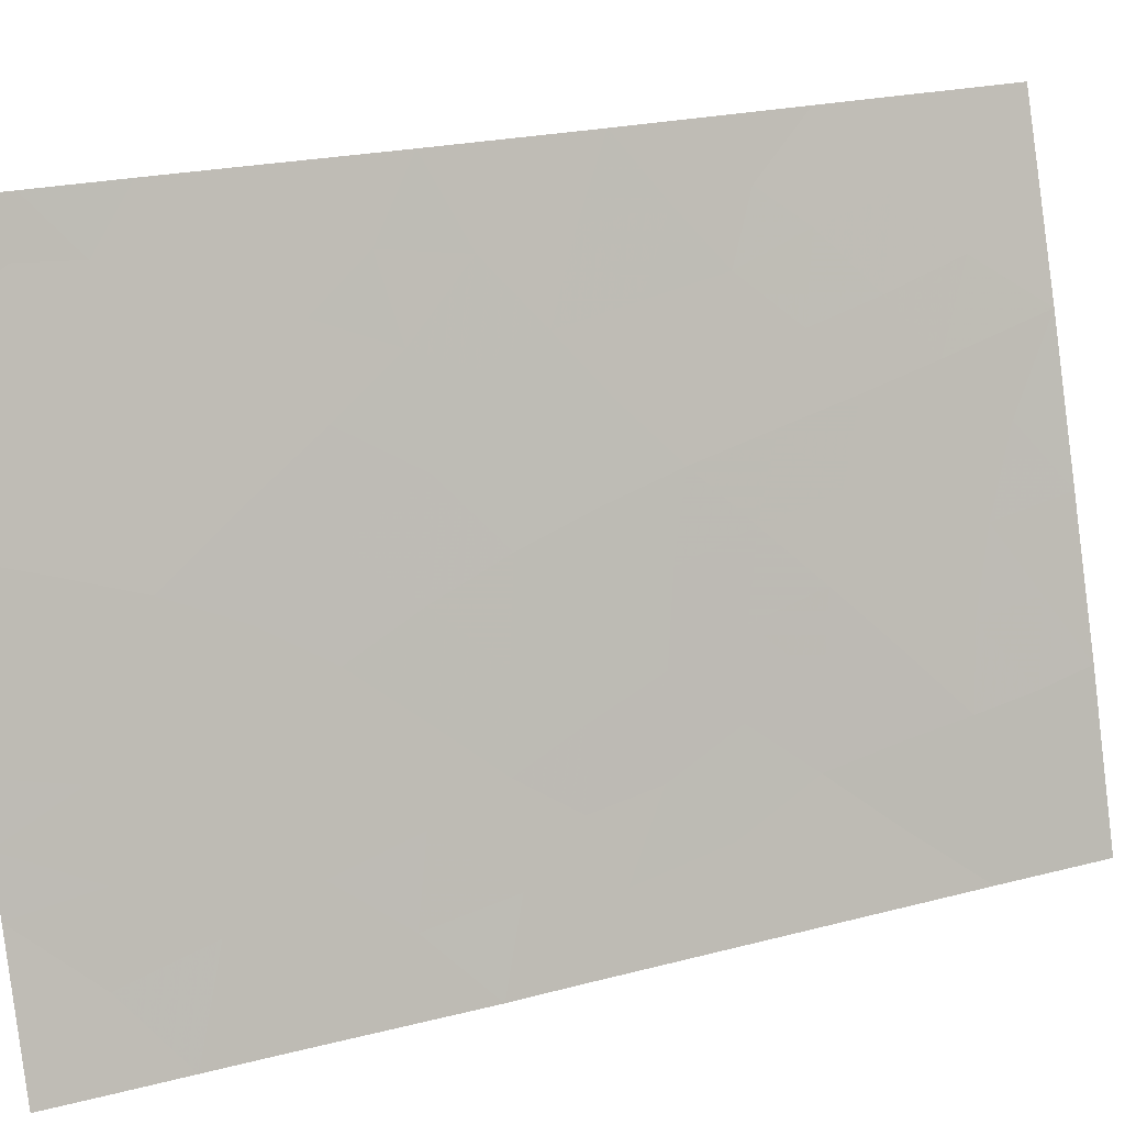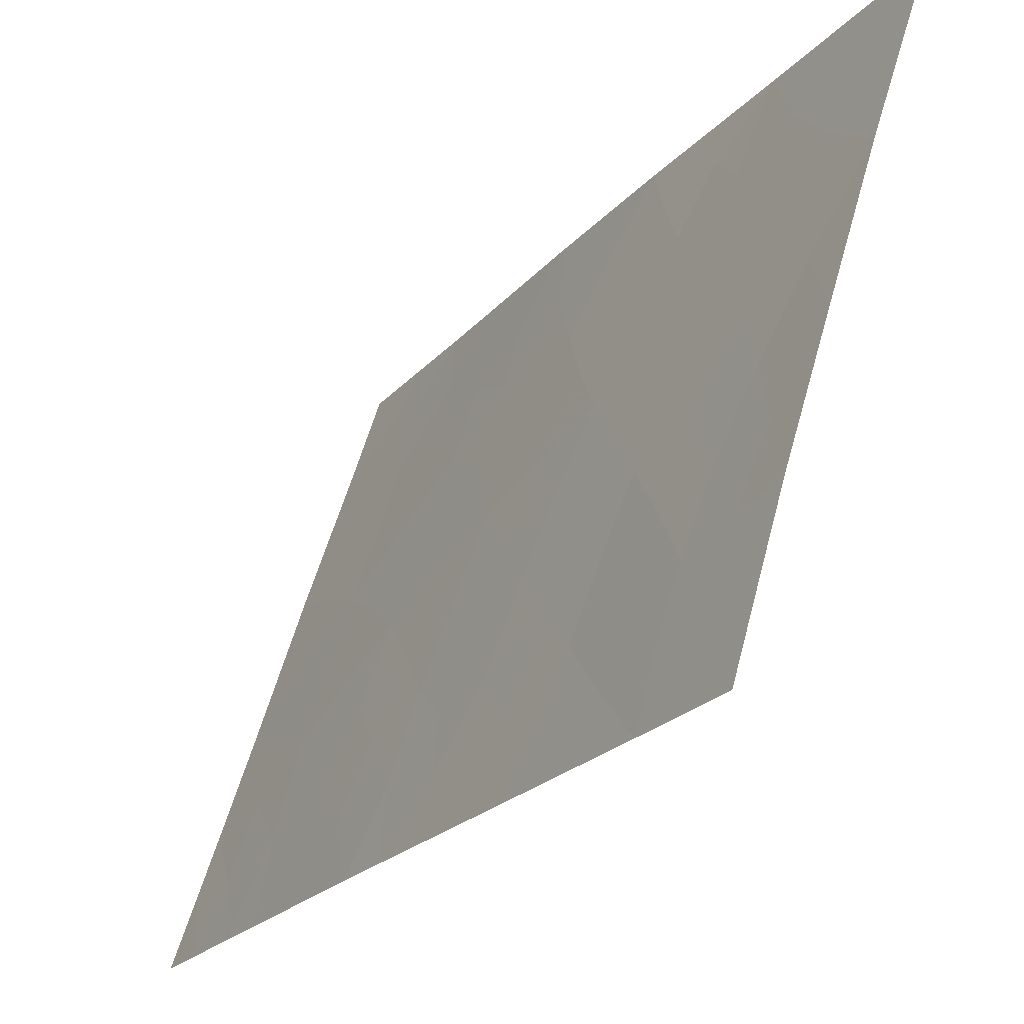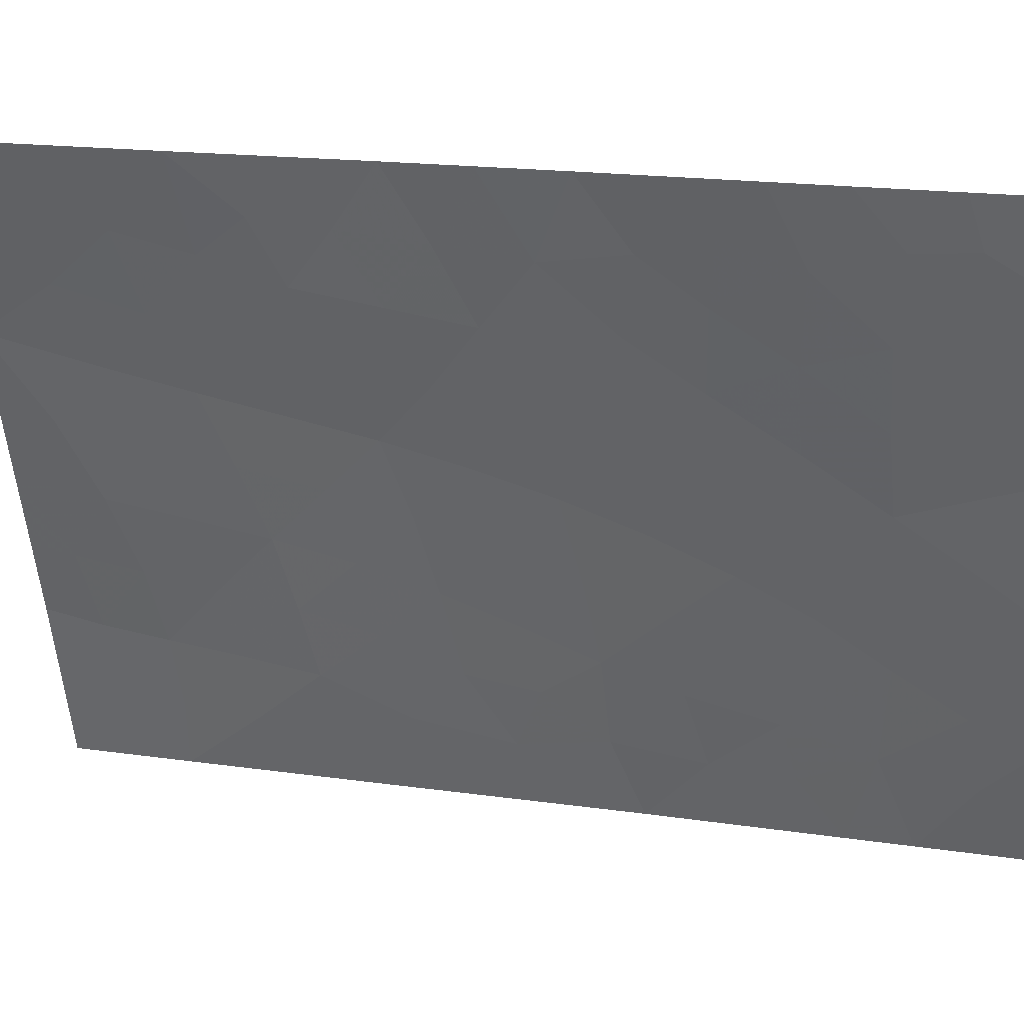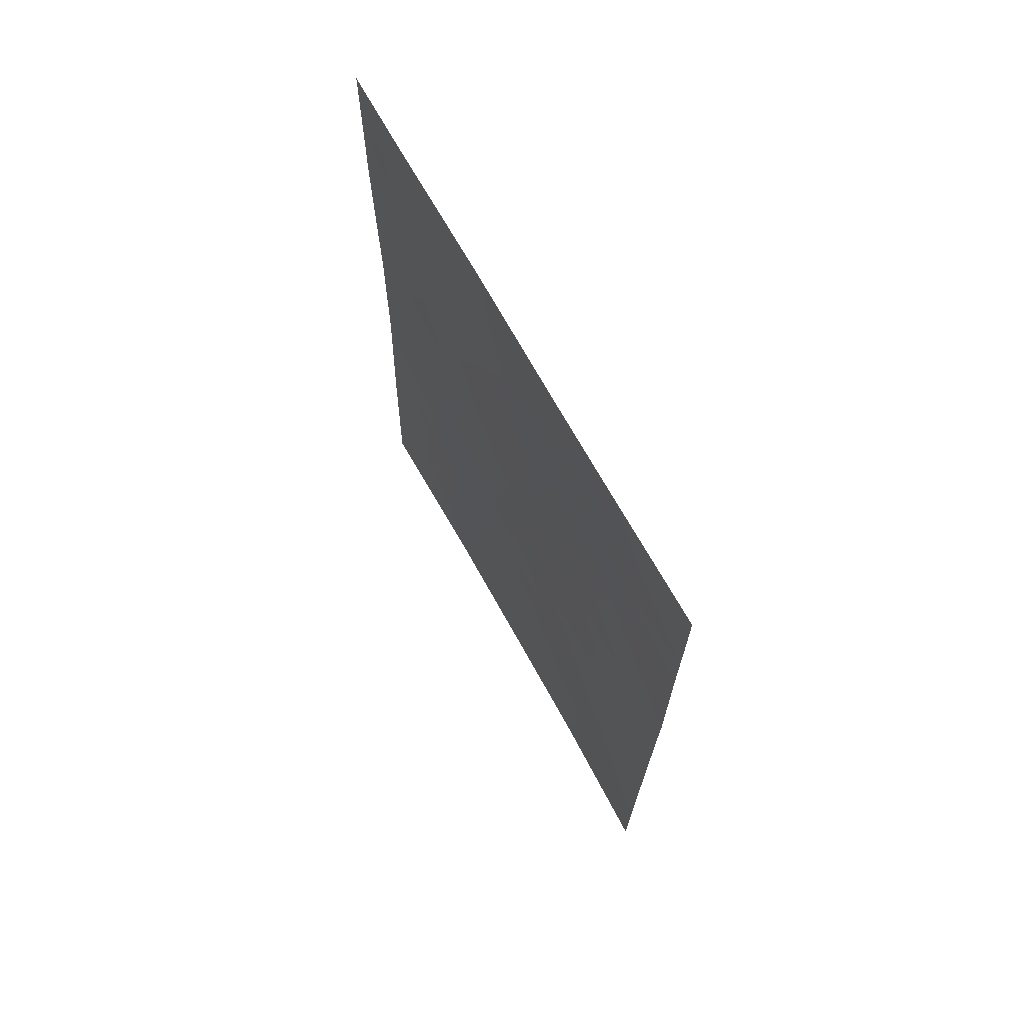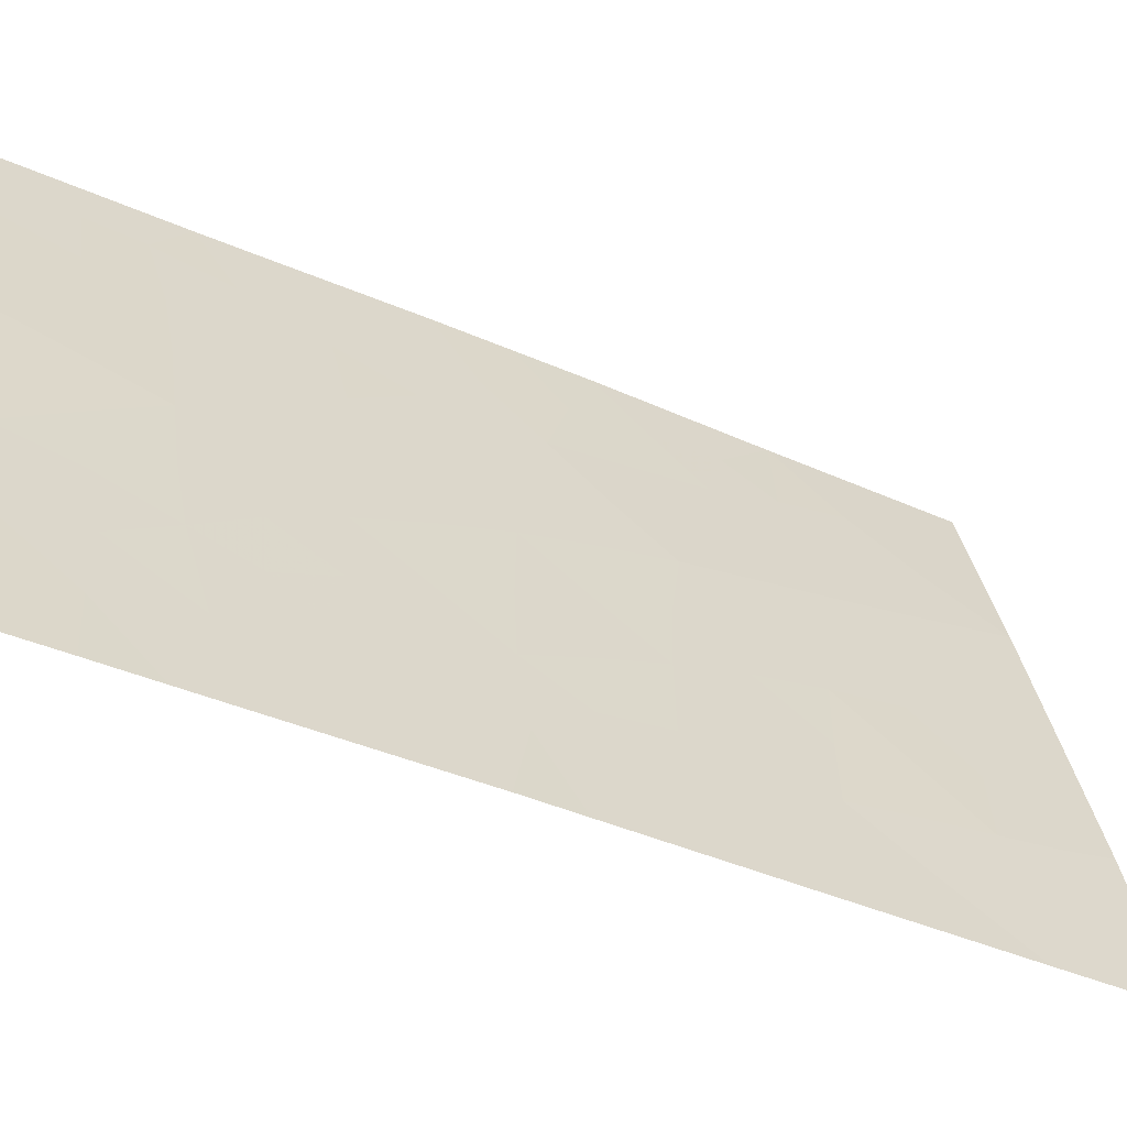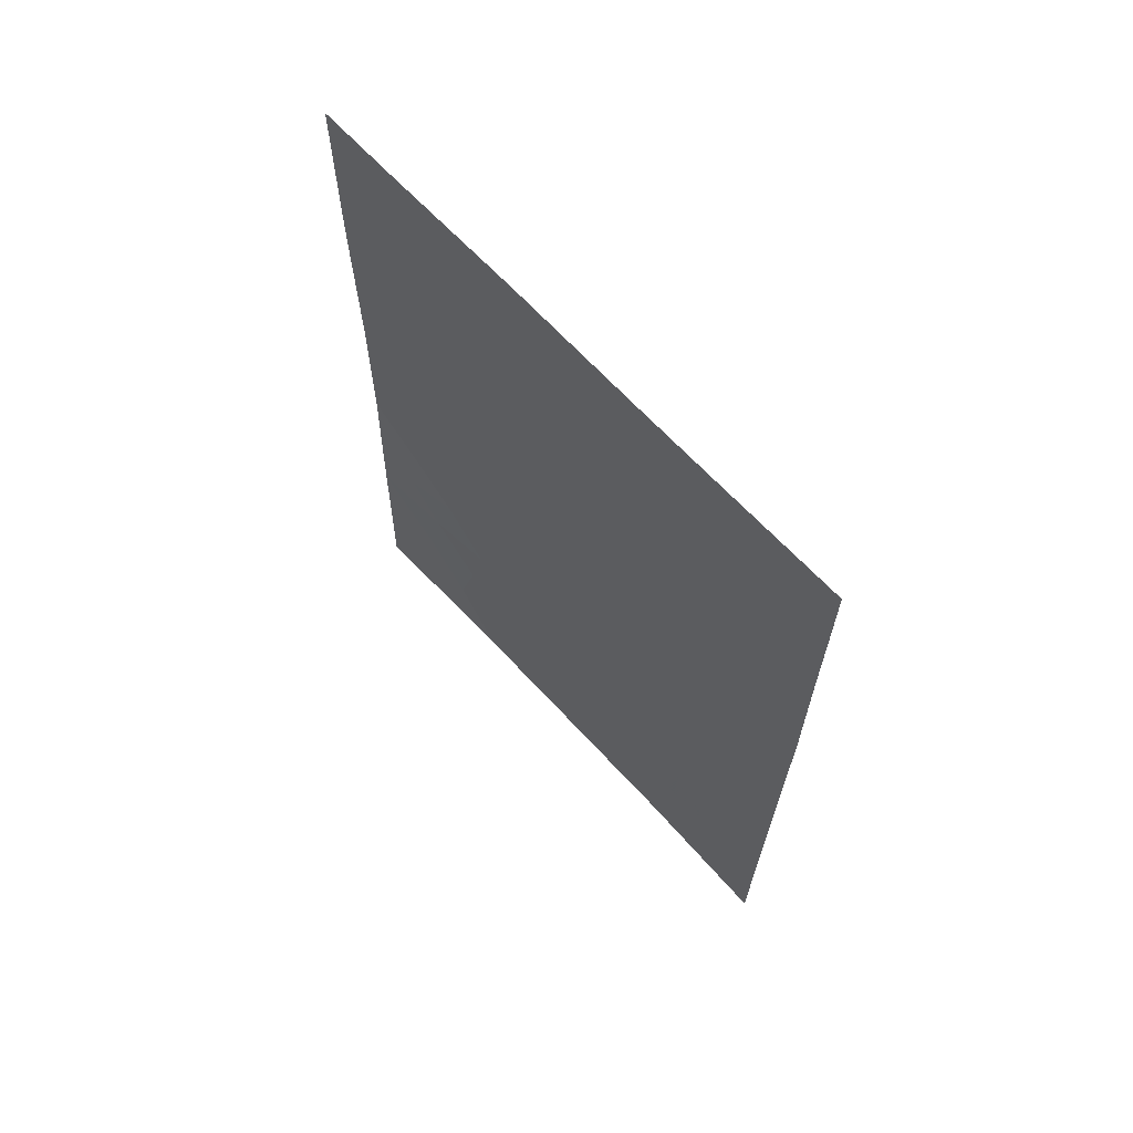
<metadata>
{"format":"obj","ext":"obj","renderer":"f3d","projection":"perspective","resolution":1024,"background":"white","views":[{"elev":22.0,"azim":-114.3,"up":"+Z"},{"elev":-22.4,"azim":-29.0,"up":"+Z"},{"elev":17.6,"azim":106.5,"up":"+Z"},{"elev":69.1,"azim":169.1,"up":"+Y"},{"elev":-39.7,"azim":-118.7,"up":"+Z"},{"elev":65.7,"azim":155.4,"up":"+Y"}]}
</metadata>
<code>
v -95.89 50 96.94
v -96.93 50 93.71
v -96.51 50 95
v -96.4 46.44 95.41
v -96.92 43.2 93.73
v -95.44 48.16 98.29
v -97.42 39.52 92
v -96.88 39.54 93.78
v -97.5 45.23 92
v -97.49 49.18 92
v -97.49 50 92
v -95.27 50 98.81
v -97.49 47.58 92
v -95.6 38 97.72
v -94.89 50 100
v -94.88 47.77 100
v -97.41 38 92
v -96.79 38 94.05
v -94.9 42.94 100
v -94.86 40.61 100
v -94.82 38 100
v -94.89 46.92 100
v -94.91 44.98 100
v -97.48 44.45 92
v -96.97 41.42 93.51
v -97.45 41.98 92
v -96.27 39.09 95.68
v -96.21 38 95.85
v -95.98 42.54 96.74
v -96.1 48.16 96.33
v -95.37 41.76 98.52
v -96.58 43.03 94.82
v -97.01 46.88 93.5
v -95.81 40.47 97.16
v -95.5 43.83 98.19
v -96.4 41.09 95.34
v -96.15 44.52 96.19
v -96.82 44.85 94.09
v -95.69 46.23 97.61
v -96.72 48.13 94.38
v -95.67 49.06 97.6
v -95.77 48.14 97.32
v -95.99 49.07 96.64
v -97.19 49.1 92.9
v -97.21 50 92.85
v -95.36 49.06 98.53
v -95.08 49.05 99.38
v -97.11 47.97 93.17
v -94.88 48.89 100
v -97.16 39.59 92.86
v -97.14 38.77 92.93
v -97.42 38.76 92
v -96.84 38.72 93.9
v -97.1 38 93.02
v -95.39 38.99 98.38
v -95.21 38 98.86
v -94.84 39.3 100
v -96.37 43.78 95.49
v -96.7 43.95 94.47
v -96.49 44.72 95.13
v -97.49 46.4 92
v -97.25 47.04 92.76
v -97.23 46.02 92.83
v -94.9 45.95 100
v -95.19 45.56 99.14
v -95.36 46.3 98.59
v -97.17 44.88 92.99
v -96.3 49.08 95.68
v -96.41 48.17 95.36
v -96.59 49.05 94.77
v -96.69 41.27 94.41
v -96.77 42.24 94.16
v -96.48 42.07 95.11
v -97.47 43.21 92
v -97.21 43.75 92.81
v -96.97 44.11 93.59
v -96.53 38.55 94.86
v -96.58 39.4 94.72
v -95.91 38 96.79
v -95.95 38.67 96.66
v -96.5 38 94.95
v -95.5 45.36 98.2
v -95.82 44.21 97.21
v -95.88 45.27 97.03
v -95.5 40.06 98.09
v -97.44 40.75 92
v -97.22 41.56 92.72
v -97.18 40.54 92.79
v -95.58 50 97.88
v -95.15 42.35 99.22
v -94.88 41.78 100
v -95.1 41.41 99.31
v -96.83 47.36 94.07
v -95.44 42.81 98.35
v -95.19 43.41 99.13
v -96.27 45.49 95.83
v -96.61 45.65 94.76
v -96.06 43.54 96.48
v -96.27 42.82 95.8
v -96.93 45.79 93.76
v -96.72 46.56 94.42
v -95.19 47.33 99.08
v -95.55 47.21 98.01
v -96.2 50 95.97
v -96.18 41.83 96.05
v -97.13 42.48 93.03
v -95.73 39.46 97.38
v -96.05 46.31 96.5
v -95.75 43.21 97.44
v -95.89 41.49 96.95
v -95.67 42.17 97.63
v -96.63 40.32 94.58
v -96.92 40.45 93.66
v -96.03 39.73 96.46
v -96.1 40.79 96.26
v -96.33 40.1 95.51
v -94.9 43.96 100
v -95.24 44.51 98.98
v -95.89 47.2 96.99
v -96.23 47.27 95.93
v -96.72 50 94.36
v -97.49 48.38 92
v -96.55 47.32 94.95
v -96.89 48.97 93.84
v -95.25 40.78 98.83
v -95.1 46.41 99.37
v -95.17 39.81 99.06
v -95.59 44.65 97.93
v -95.08 38.83 99.28
v -95.1 48.31 99.33
v -95.58 41.01 97.87
f 41 42 43
f 2 44 45
f 130 46 47
f 49 16 130
f 50 51 52
f 53 54 51
f 55 129 56
f 58 59 60
f 61 62 63
f 68 69 70
f 71 72 73
f 74 75 106
f 67 76 75
f 77 53 78
f 14 79 80
f 18 77 81
f 82 128 84
f 86 87 88
f 41 89 46
f 90 91 92
f 94 95 90
f 96 60 97
f 98 99 58
f 59 5 76
f 63 100 67
f 100 101 97
f 6 130 102
f 103 102 66
f 68 104 43
f 105 73 99
f 72 106 5
f 85 55 107
f 108 84 96
f 83 109 98
f 92 20 125
f 131 110 111
f 71 112 113
f 80 114 107
f 115 114 116
f 117 95 118
f 109 94 111
f 82 65 118
f 112 116 78
f 115 105 110
f 42 103 119
f 108 120 119
f 124 121 70
f 113 50 88
f 10 44 122
f 93 123 101
f 123 69 120
f 1 41 43
f 41 6 42
f 43 42 30
f 44 10 45
f 11 45 10
f 130 6 46
f 47 46 12
f 48 124 40
f 15 47 12
f 47 15 49
f 7 50 52
f 50 8 51
f 52 51 17
f 8 53 51
f 53 18 54
f 51 54 17
f 14 55 56
f 129 127 57
f 37 58 60
f 58 32 59
f 60 59 38
f 9 61 63
f 61 13 62
f 63 62 33
f 22 64 126
f 64 23 65
f 24 9 67
f 3 68 70
f 68 30 69
f 70 69 40
f 36 71 73
f 71 25 72
f 73 72 32
f 26 74 106
f 74 24 75
f 106 75 5
f 24 67 75
f 67 38 76
f 75 76 5
f 27 77 78
f 77 18 53
f 78 53 8
f 79 28 80
f 27 80 28
f 27 28 77
f 81 77 28
f 39 82 84
f 84 83 37
f 85 34 131
f 125 131 31
f 7 86 88
f 86 26 87
f 88 87 25
f 6 41 46
f 41 1 89
f 46 89 12
f 31 90 92
f 90 19 91
f 92 91 20
f 13 48 62
f 48 40 93
f 62 48 33
f 31 94 90
f 94 35 95
f 90 95 19
f 4 96 97
f 96 37 60
f 97 60 38
f 37 98 58
f 98 29 99
f 58 99 32
f 38 59 76
f 59 32 5
f 9 63 67
f 63 33 100
f 67 100 38
f 38 100 97
f 100 33 101
f 97 101 4
f 16 102 130
f 102 16 22
f 39 103 66
f 103 6 102
f 66 102 126
f 30 68 43
f 68 3 104
f 43 104 1
f 29 105 99
f 105 36 73
f 99 73 32
f 32 72 5
f 72 25 106
f 25 87 106
f 87 26 106
f 4 108 96
f 108 39 84
f 96 84 37
f 37 83 98
f 83 35 109
f 98 109 29
f 31 92 125
f 31 131 111
f 111 110 29
f 25 71 113
f 71 36 112
f 113 112 8
f 14 80 107
f 80 27 114
f 36 115 116
f 115 34 114
f 116 114 27
f 23 117 118
f 117 19 95
f 118 95 35
f 29 109 111
f 109 35 94
f 111 94 31
f 35 128 118
f 118 65 23
f 8 112 78
f 112 36 116
f 78 116 27
f 115 36 105
f 110 105 29
f 30 42 119
f 42 6 103
f 119 103 39
f 39 108 119
f 108 4 120
f 119 120 30
f 40 124 70
f 124 2 121
f 70 121 3
f 25 113 88
f 113 8 50
f 88 50 7
f 44 2 124
f 122 44 48
f 33 93 101
f 93 40 123
f 101 123 4
f 4 123 120
f 123 40 69
f 120 69 30
f 48 13 122
f 48 44 124
f 127 20 57
f 125 20 127
f 66 126 65
f 126 64 65
f 127 85 125
f 126 102 22
f 85 127 55
f 129 55 127
f 82 39 66
f 82 66 65
f 128 83 84
f 56 129 21
f 129 57 21
f 83 128 35
f 107 55 14
f 128 82 118
f 34 85 107
f 33 48 93
f 49 130 47
f 85 131 125
f 34 115 110
f 131 34 110
f 107 114 34

</code>
